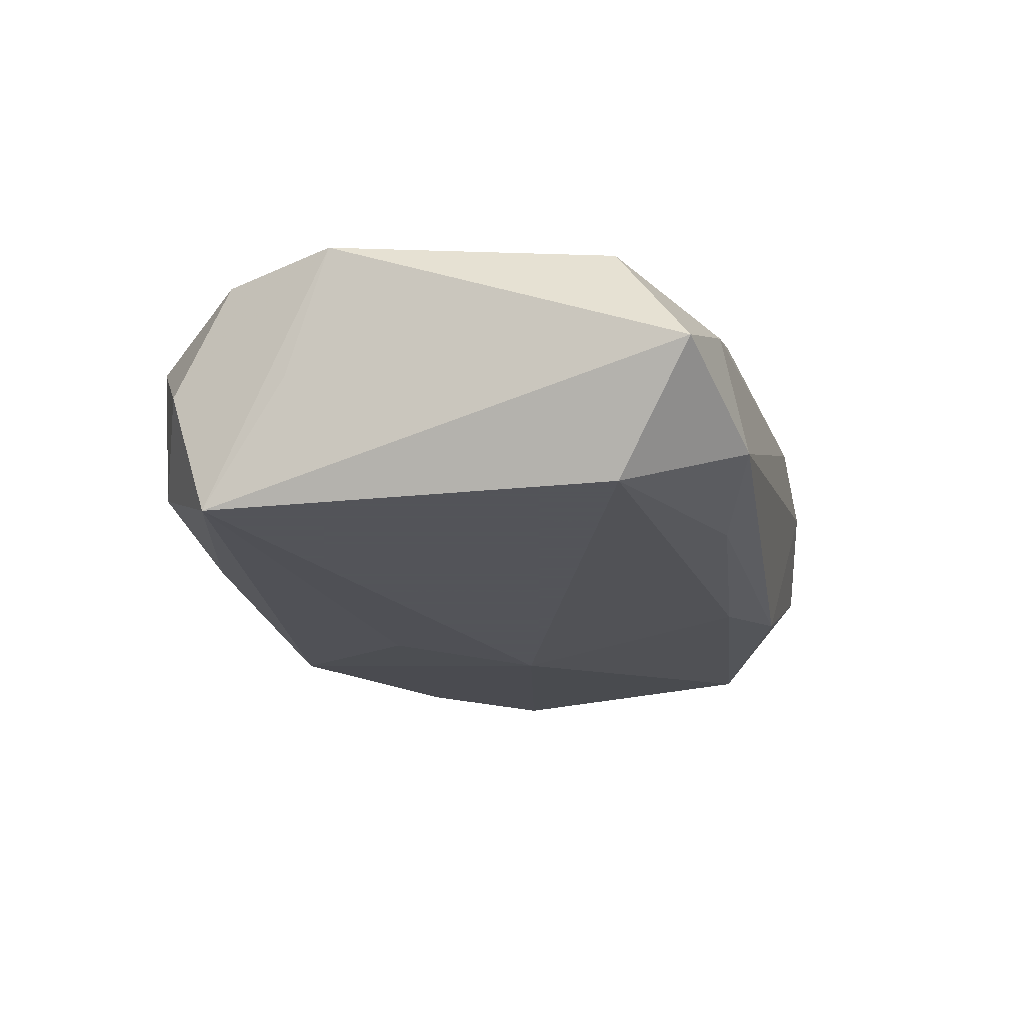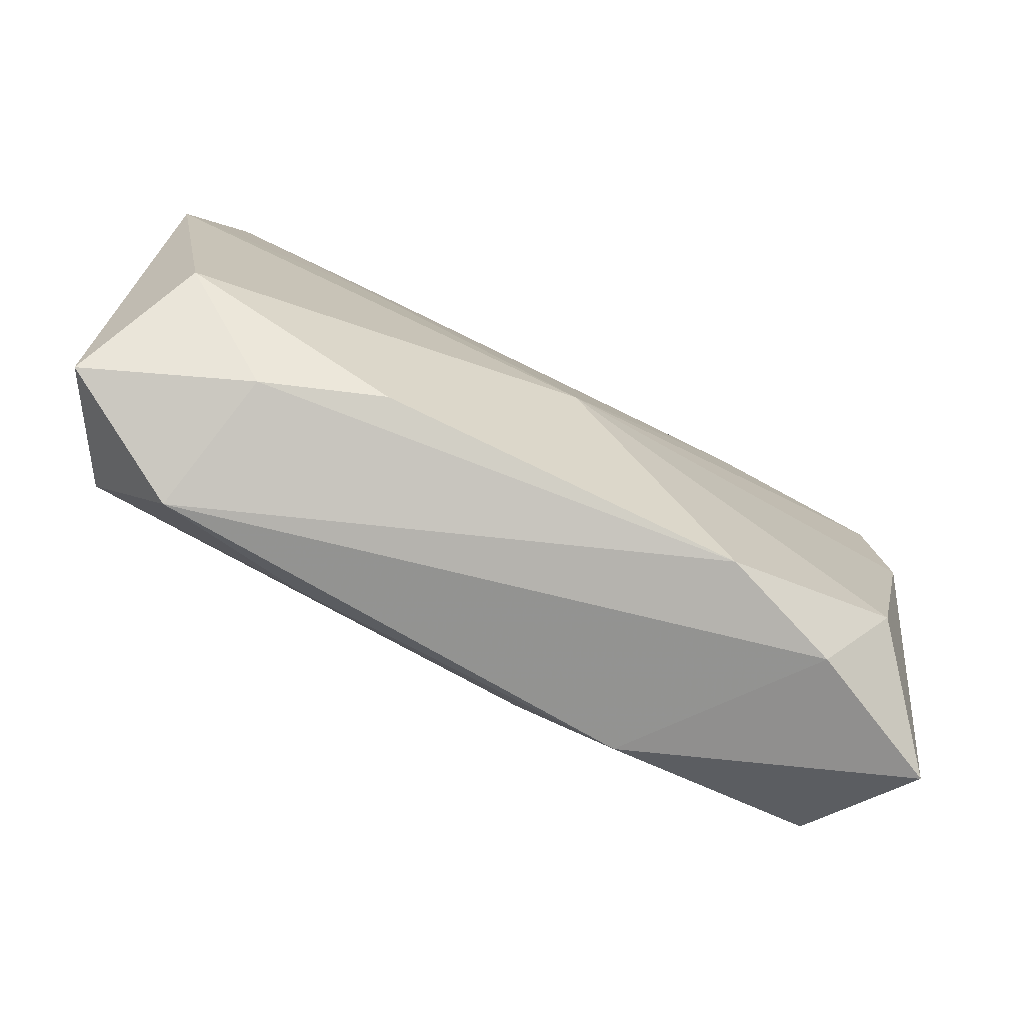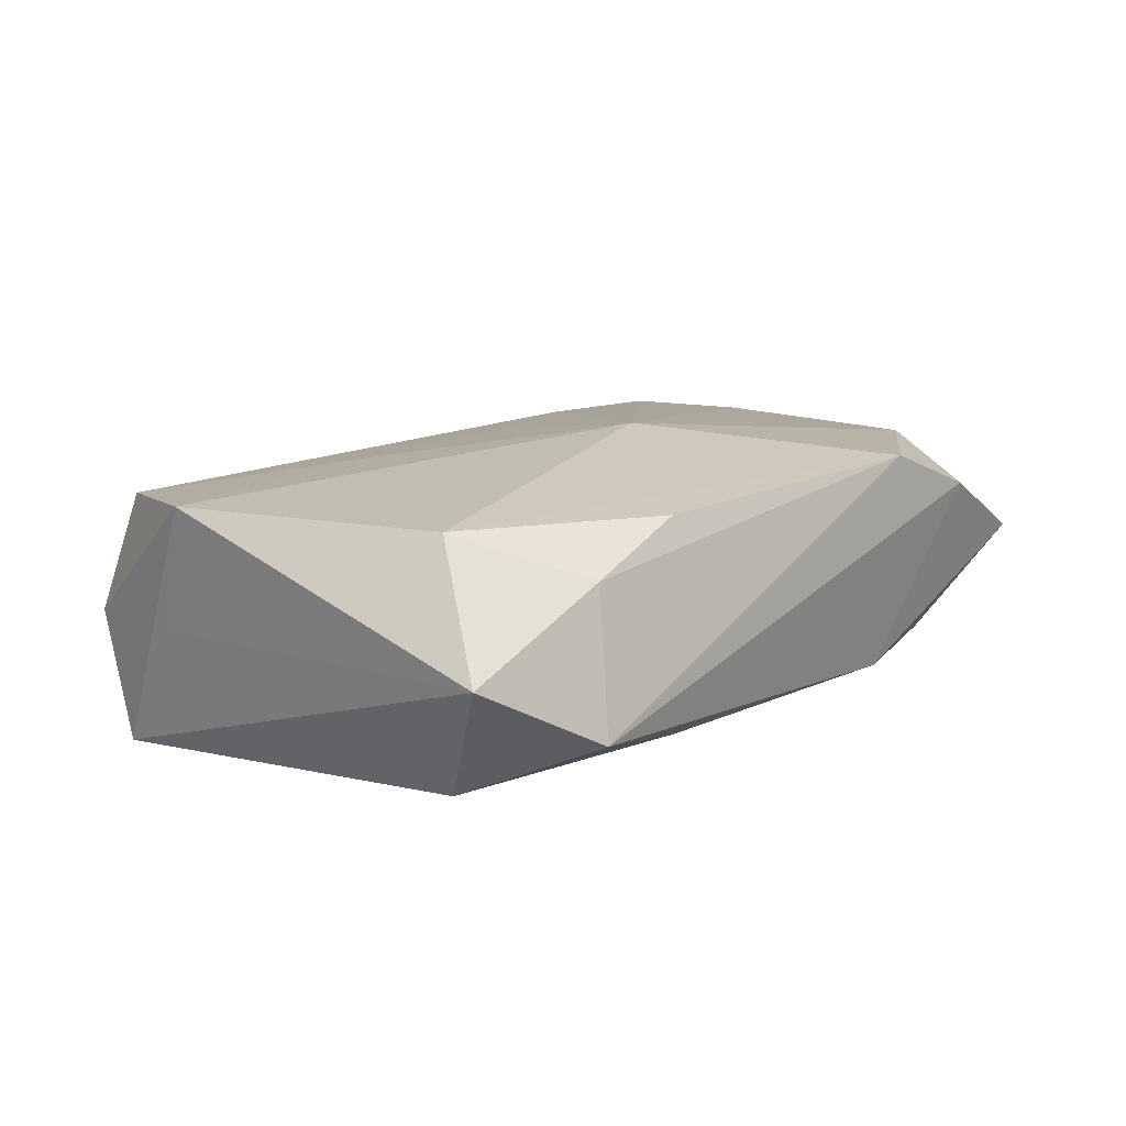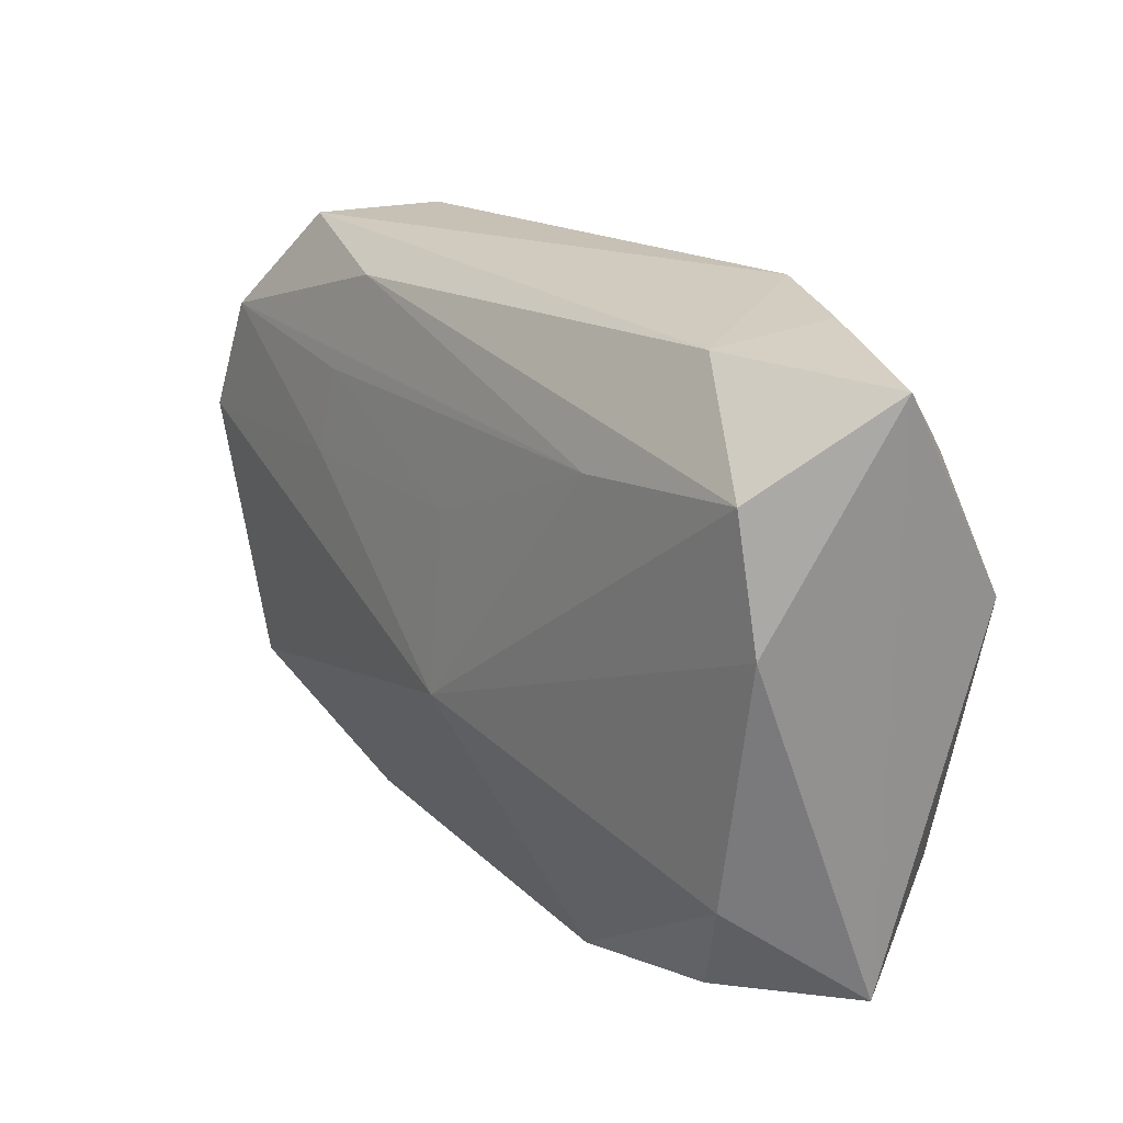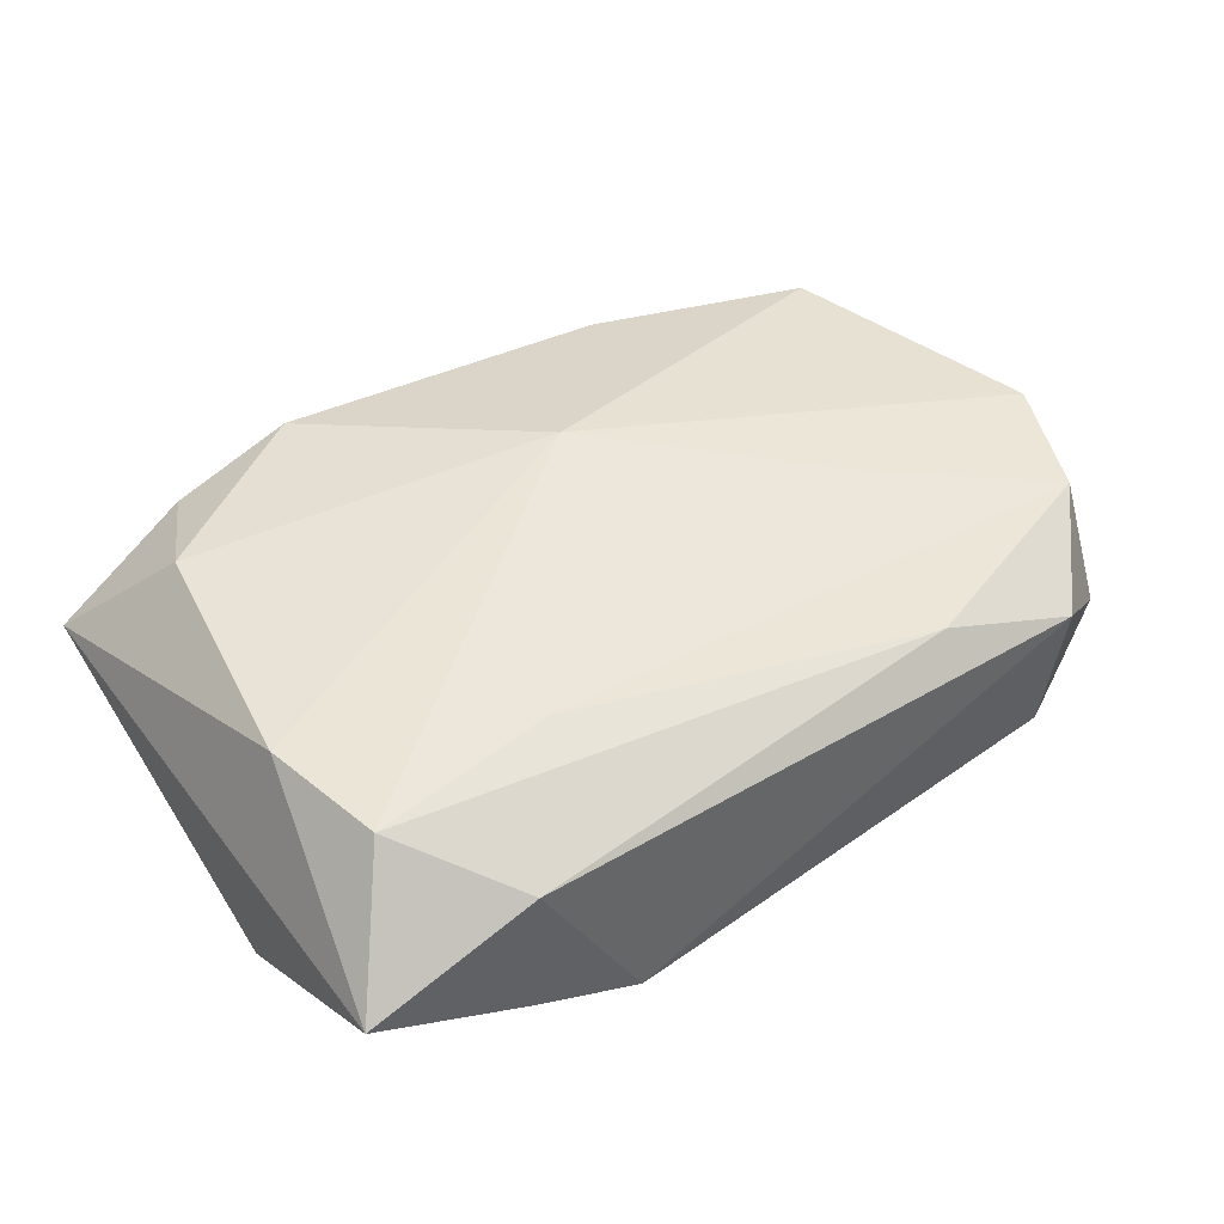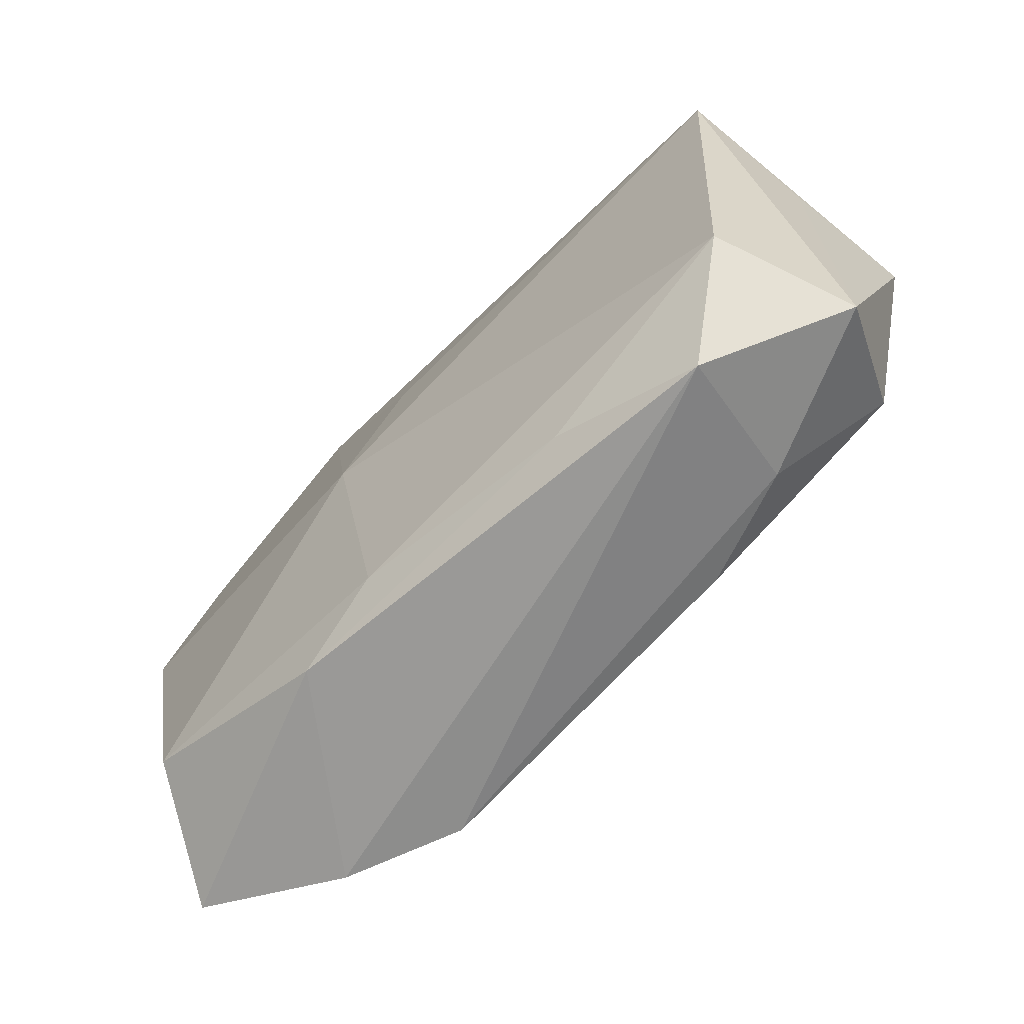
<metadata>
{"format":"obj","ext":"obj","renderer":"f3d","projection":"perspective","resolution":1024,"background":"white","views":[{"elev":-23.9,"azim":-76.9,"up":"+Z"},{"elev":-78.6,"azim":-30.7,"up":"+Y"},{"elev":7.1,"azim":-50.6,"up":"+Z"},{"elev":20.7,"azim":48.9,"up":"+Y"},{"elev":47.1,"azim":143.1,"up":"+Z"},{"elev":-65.0,"azim":-138.4,"up":"+Y"}]}
</metadata>
<code>
v 0.03666 -0.02362 0.002306
v 0.01429 -0.02325 -0.008215
v -0.02635 0.0251 0.004615
v 0.03267 -0.01666 -0.007678
v -0.01371 -0.02227 -0.009996
v -0.03401 0.01758 -0.01245
v -0.001303 0.006582 0.01174
v 0.01614 0.0142 0.01245
v -0.0247 -0.0237 0.003146
v -0.03742 -0.02282 -0.003242
v 0.008628 -1.366e-05 -0.01245
v 0.02424 0.0242 0.008269
v 0.01408 -0.02559 0.01014
v 0.006155 -0.02 -0.009956
v 0.01618 0.02545 -0.007877
v 0.03799 0.006157 -0.007353
v 0.03249 0.01595 -0.00681
v 0.03188 0.0159 0.01289
v -0.01421 0.02362 -0.009425
v -0.03348 -0.0165 0.00696
v 0.03368 0.005221 0.01246
v -0.01543 -0.02336 0.007207
v -0.03403 0.01632 0.007915
v -0.01501 0.02234 0.008224
v -0.03869 0.006171 0.007772
v -0.01811 0.01409 0.009609
v -0.0262 -0.02574 -0.008461
v 0.02433 -0.02574 0.007171
v -0.03208 -0.01607 -0.01245
v -0.03645 0.01025 -0.002382
v 0.02935 -0.01614 0.01121
v -0.001506 -0.008706 0.01298
v 0.003218 0.012 -0.01127
v 0.03832 0.02342 0.003551
v -0.03402 0.02083 -0.001947
v -0.01957 0.006595 0.01017
v -0.02481 0.02471 -0.006892
v 0.02538 0.02474 -0.003211
f 32 25 20
f 34 1 16
f 11 16 4
f 4 16 1
f 29 6 11
f 36 25 32
f 32 20 13
f 21 1 34
f 34 16 17
f 2 4 1
f 15 16 11
f 15 17 16
f 35 6 25
f 12 15 3
f 25 6 30
f 10 29 27
f 10 20 25
f 25 30 10
f 6 29 10
f 10 30 6
f 32 8 7
f 7 36 32
f 26 7 8
f 36 7 26
f 1 21 31
f 32 13 31
f 31 21 32
f 27 29 5
f 5 2 27
f 3 15 37
f 6 35 37
f 37 35 3
f 11 6 33
f 33 15 11
f 6 15 33
f 23 35 25
f 3 35 23
f 25 36 23
f 36 26 23
f 23 26 8
f 24 12 3
f 24 23 8
f 3 23 24
f 18 8 32
f 32 21 18
f 18 24 8
f 12 24 18
f 18 21 34
f 34 12 18
f 38 12 34
f 15 12 38
f 34 17 38
f 17 15 38
f 22 13 20
f 1 31 28
f 28 31 13
f 28 13 27
f 27 2 28
f 28 2 1
f 2 5 14
f 4 2 14
f 14 5 29
f 11 4 14
f 14 29 11
f 19 15 6
f 6 37 19
f 19 37 15
f 20 10 9
f 9 22 20
f 9 10 27
f 27 13 9
f 13 22 9

</code>
